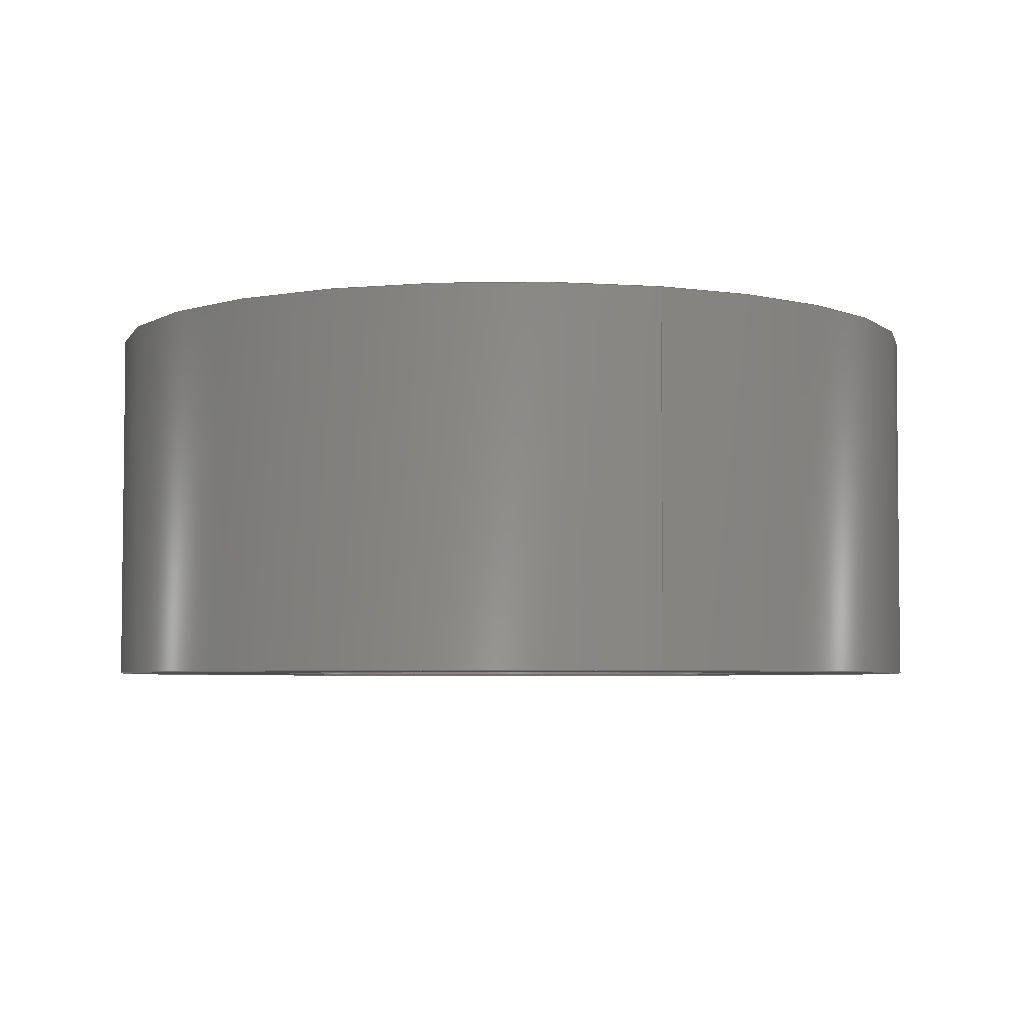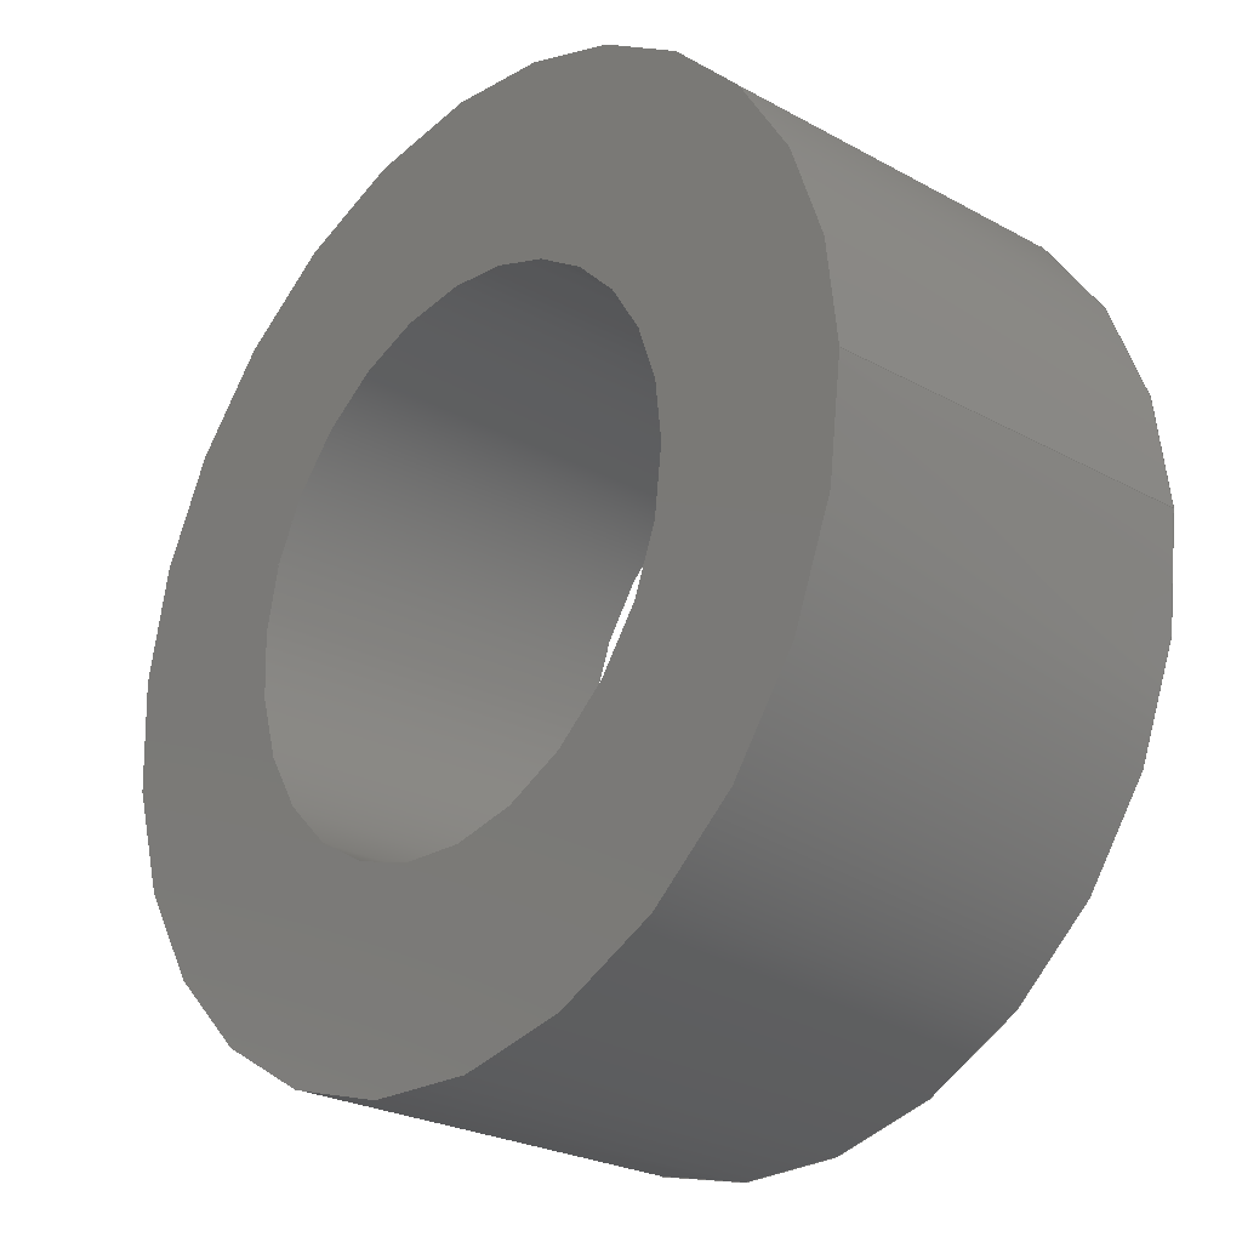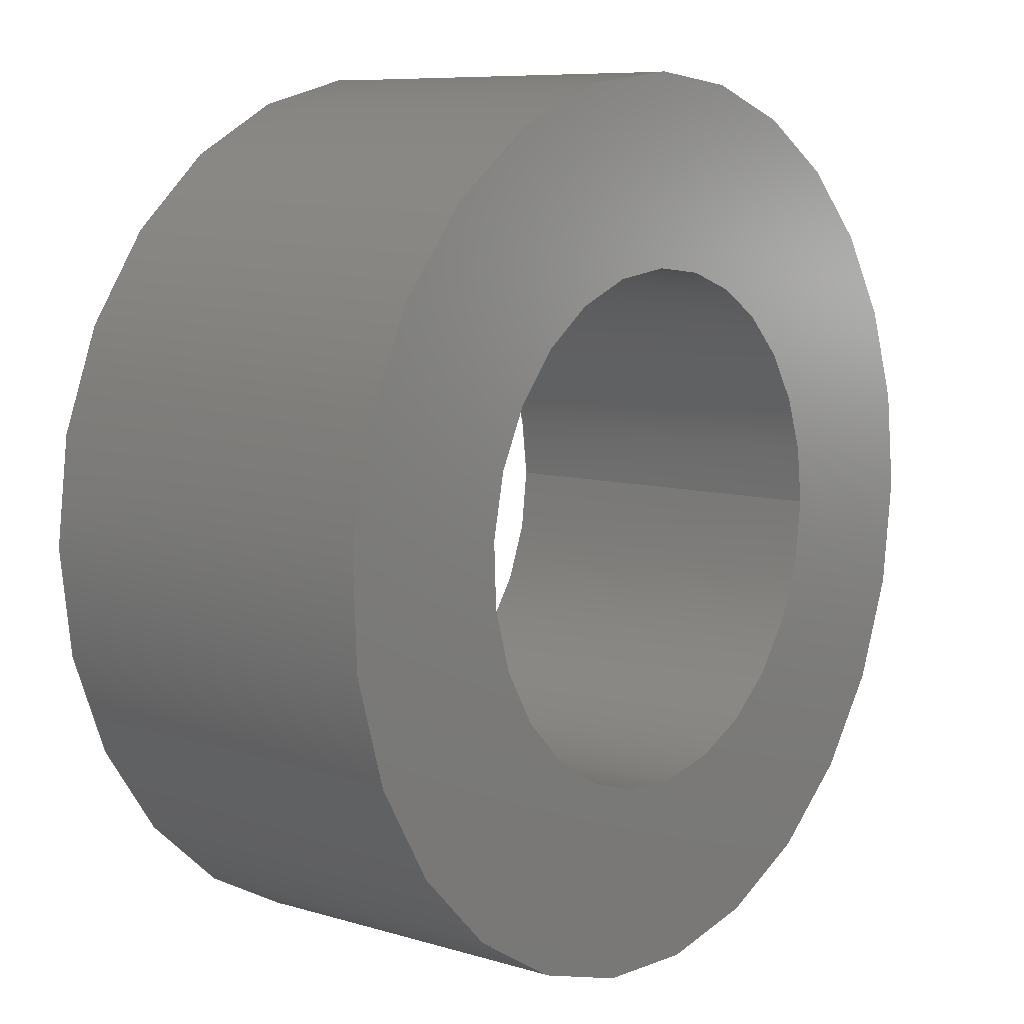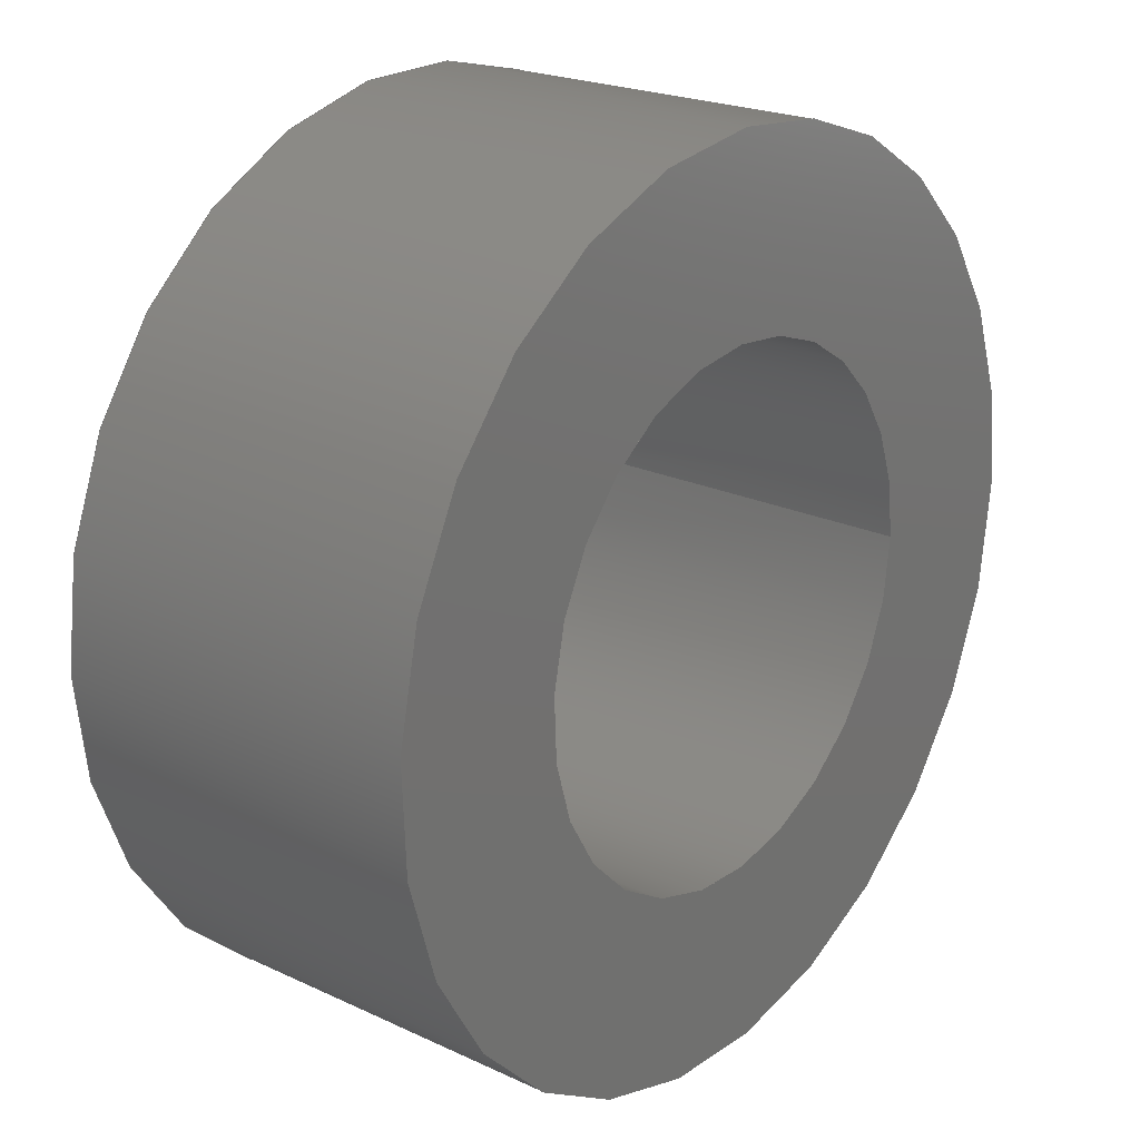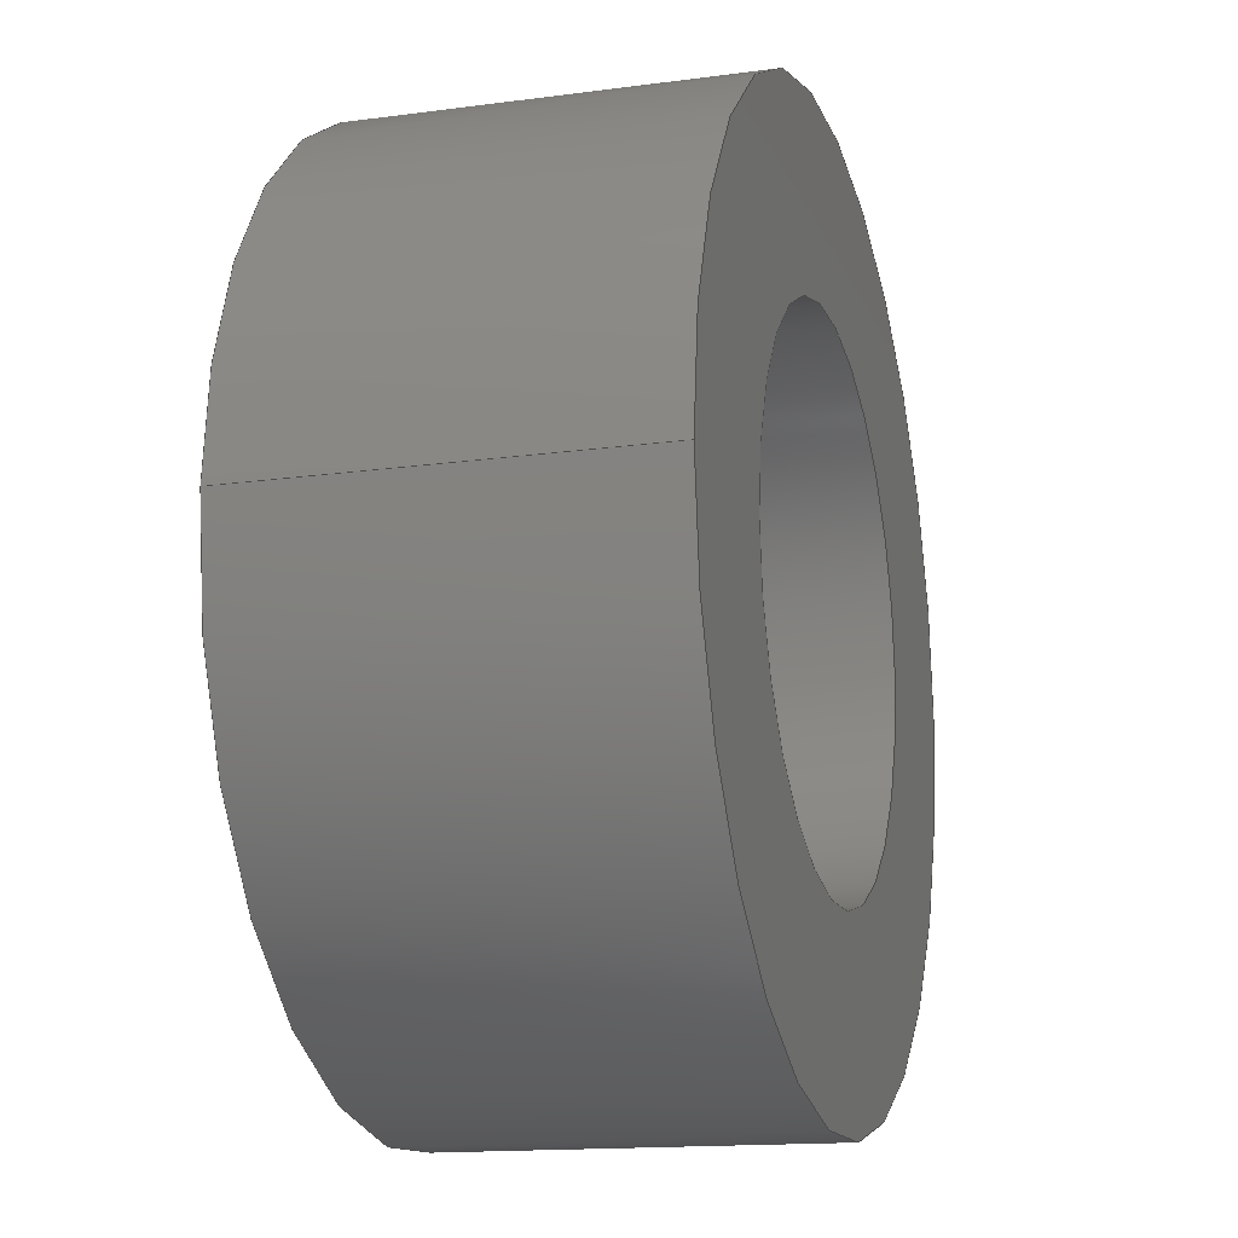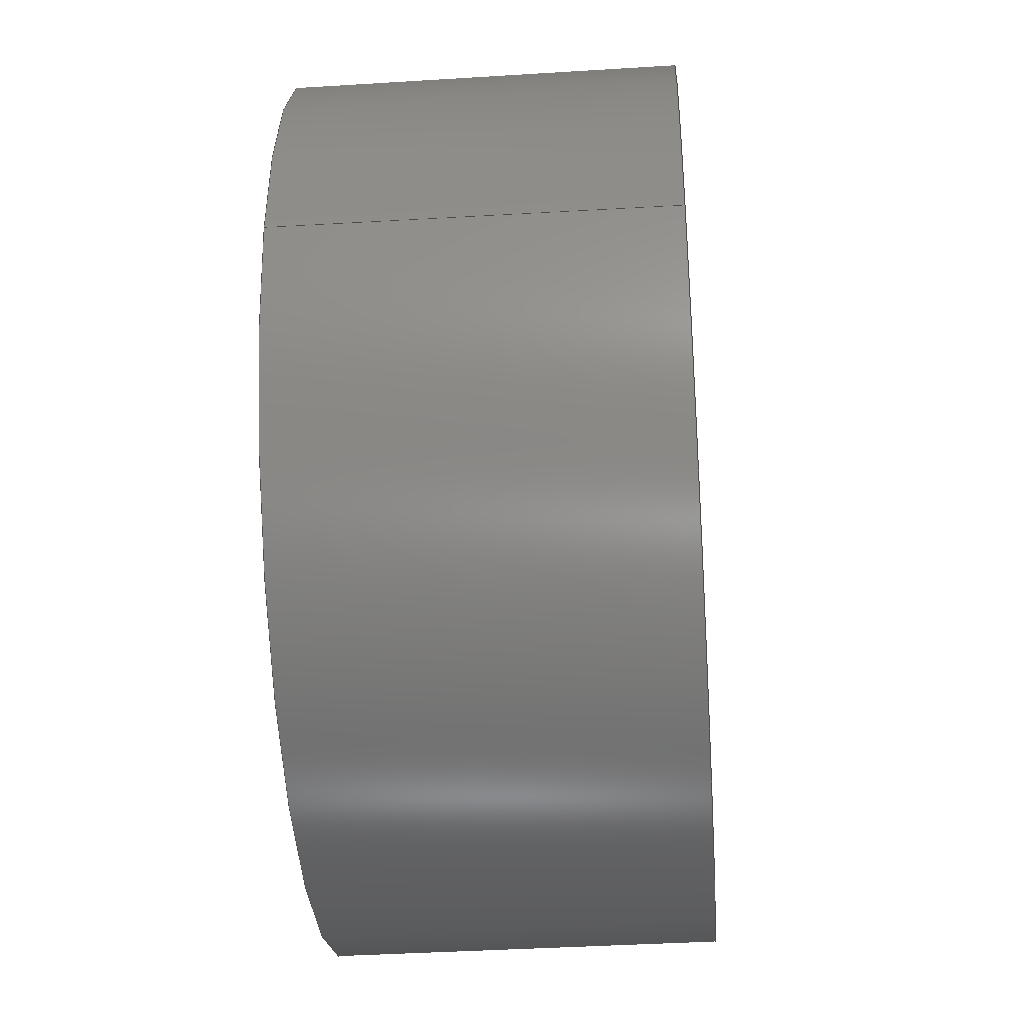
<metadata>
{"format":"step","ext":"step","renderer":"f3d","projection":"perspective","resolution":1024,"background":"white","views":[{"elev":-4.6,"azim":70.8,"up":"+Z"},{"elev":-25.4,"azim":48.4,"up":"+Y"},{"elev":8.4,"azim":-50.9,"up":"+Y"},{"elev":22.5,"azim":-51.5,"up":"+Y"},{"elev":-15.2,"azim":106.6,"up":"+Y"},{"elev":-36.3,"azim":94.4,"up":"+Y"}]}
</metadata>
<code>
ISO-10303-21;
DATA;
#1=SHAPE_REPRESENTATION_RELATIONSHIP('','',#58,#2);
#2=ADVANCED_BREP_SHAPE_REPRESENTATION('',(#56),#100);
#3=CYLINDRICAL_SURFACE('',#63,0.00275);
#4=CYLINDRICAL_SURFACE('',#65,0.00475);
#5=ORIENTED_EDGE('',*,*,#13,.T.);
#6=ORIENTED_EDGE('',*,*,#14,.F.);
#7=ORIENTED_EDGE('',*,*,#13,.F.);
#8=ORIENTED_EDGE('',*,*,#15,.F.);
#9=ORIENTED_EDGE('',*,*,#14,.T.);
#10=ORIENTED_EDGE('',*,*,#16,.T.);
#11=ORIENTED_EDGE('',*,*,#15,.T.);
#12=ORIENTED_EDGE('',*,*,#16,.F.);
#13=EDGE_CURVE('',#17,#17,#21,.T.);
#14=EDGE_CURVE('',#18,#18,#22,.T.);
#15=EDGE_CURVE('',#19,#19,#23,.T.);
#16=EDGE_CURVE('',#20,#20,#24,.T.);
#17=VERTEX_POINT('',#89);
#18=VERTEX_POINT('',#91);
#19=VERTEX_POINT('',#94);
#20=VERTEX_POINT('',#97);
#21=CIRCLE('',#61,0.00275);
#22=CIRCLE('',#62,0.00475);
#23=CIRCLE('',#64,0.00275);
#24=CIRCLE('',#66,0.00475);
#25=EDGE_LOOP('',(#5));
#26=EDGE_LOOP('',(#6));
#27=EDGE_LOOP('',(#7));
#28=EDGE_LOOP('',(#8));
#29=EDGE_LOOP('',(#9));
#30=EDGE_LOOP('',(#10));
#31=EDGE_LOOP('',(#11));
#32=EDGE_LOOP('',(#12));
#33=FACE_BOUND('',#25,.T.);
#34=FACE_BOUND('',#26,.T.);
#35=FACE_BOUND('',#27,.T.);
#36=FACE_BOUND('',#28,.T.);
#37=FACE_BOUND('',#29,.T.);
#38=FACE_BOUND('',#30,.T.);
#39=FACE_BOUND('',#31,.T.);
#40=FACE_BOUND('',#32,.T.);
#41=PLANE('',#60);
#42=PLANE('',#67);
#43=ADVANCED_FACE('',(#33,#34),#41,.F.);
#44=ADVANCED_FACE('',(#35,#36),#3,.F.);
#45=ADVANCED_FACE('',(#37,#38),#4,.T.);
#46=ADVANCED_FACE('',(#39,#40),#42,.F.);
#47=CLOSED_SHELL('',(#43,#44,#45,#46));
#48=STYLED_ITEM('',(#49),#56);
#49=PRESENTATION_STYLE_ASSIGNMENT((#50));
#50=SURFACE_STYLE_USAGE(.BOTH.,#51);
#51=SURFACE_SIDE_STYLE('',(#52));
#52=SURFACE_STYLE_FILL_AREA(#53);
#53=FILL_AREA_STYLE('',(#54));
#54=FILL_AREA_STYLE_COLOUR('',#55);
#55=COLOUR_RGB('',0.9725,0.5294,0.003922);
#56=MANIFOLD_SOLID_BREP('motor shaft spacer',#47);
#57=SHAPE_DEFINITION_REPRESENTATION(#105,#58);
#58=SHAPE_REPRESENTATION('motor shaft spacer',(#59),#100);
#59=AXIS2_PLACEMENT_3D('',#86,#68,#69);
#60=AXIS2_PLACEMENT_3D('',#87,#70,#71);
#61=AXIS2_PLACEMENT_3D('',#88,#72,#73);
#62=AXIS2_PLACEMENT_3D('',#90,#74,#75);
#63=AXIS2_PLACEMENT_3D('',#92,#76,#77);
#64=AXIS2_PLACEMENT_3D('',#93,#78,#79);
#65=AXIS2_PLACEMENT_3D('',#95,#80,#81);
#66=AXIS2_PLACEMENT_3D('',#96,#82,#83);
#67=AXIS2_PLACEMENT_3D('',#98,#84,#85);
#68=DIRECTION('',(0,0,1));
#69=DIRECTION('',(1,0,0));
#70=DIRECTION('',(8.528e-16,1.201e-16,1));
#71=DIRECTION('',(6.62e-14,-1,-1.656e-15));
#72=DIRECTION('',(8.528e-16,1.201e-16,1));
#73=DIRECTION('',(1,0,-8.528e-16));
#74=DIRECTION('',(8.528e-16,1.201e-16,1));
#75=DIRECTION('',(1,0,-8.528e-16));
#76=DIRECTION('',(6.123e-17,2.375e-16,1));
#77=DIRECTION('',(0,-1,2.375e-16));
#78=DIRECTION('',(-6.123e-17,-2.375e-16,-1));
#79=DIRECTION('',(0,1,-2.375e-16));
#80=DIRECTION('',(6.123e-17,2.375e-16,1));
#81=DIRECTION('',(0,-1,2.375e-16));
#82=DIRECTION('',(-6.123e-17,-2.375e-16,-1));
#83=DIRECTION('',(0,1,-2.375e-16));
#84=DIRECTION('',(-6.123e-17,-2.375e-16,-1));
#85=DIRECTION('',(1,-1.454e-32,-6.123e-17));
#86=CARTESIAN_POINT('',(0,0,0));
#87=CARTESIAN_POINT('',(1.487e-17,5.792e-18,0.03095));
#88=CARTESIAN_POINT('',(1.923e-18,7.182e-18,0.03095));
#89=CARTESIAN_POINT('',(0.00275,7.182e-18,0.03095));
#90=CARTESIAN_POINT('',(1.49e-18,7.059e-18,0.03095));
#91=CARTESIAN_POINT('',(0.00475,7.059e-18,0.03095));
#92=CARTESIAN_POINT('',(1.923e-18,7.181e-18,0.03095));
#93=CARTESIAN_POINT('',(2.168e-18,8.132e-18,0.03495));
#94=CARTESIAN_POINT('',(2.168e-18,0.00275,0.03495));
#95=CARTESIAN_POINT('',(1.49e-18,7.059e-18,0.03095));
#96=CARTESIAN_POINT('',(1.735e-18,8.009e-18,0.03495));
#97=CARTESIAN_POINT('',(1.735e-18,0.00475,0.03495));
#98=CARTESIAN_POINT('',(6.979e-17,4.83e-18,0.03495));
#99=MECHANICAL_DESIGN_GEOMETRIC_PRESENTATION_REPRESENTATION('',(#48),#100);
#100=(
GEOMETRIC_REPRESENTATION_CONTEXT(3)
GLOBAL_UNCERTAINTY_ASSIGNED_CONTEXT((#101))
GLOBAL_UNIT_ASSIGNED_CONTEXT((#104,#103,#102))
REPRESENTATION_CONTEXT('motor shaft spacer','TOP_LEVEL_ASSEMBLY_PART')
);
#101=UNCERTAINTY_MEASURE_WITH_UNIT(LENGTH_MEASURE(1e-08),#104,
'DISTANCE_ACCURACY_VALUE','Maximum Tolerance applied to model');
#102=(
NAMED_UNIT(*)
SI_UNIT($,.STERADIAN.)
SOLID_ANGLE_UNIT()
);
#103=(
NAMED_UNIT(*)
PLANE_ANGLE_UNIT()
SI_UNIT($,.RADIAN.)
);
#104=(
LENGTH_UNIT()
NAMED_UNIT(*)
SI_UNIT($,.METRE.)
);
#105=PRODUCT_DEFINITION_SHAPE('','',#106);
#106=PRODUCT_DEFINITION('','',#108,#107);
#107=PRODUCT_DEFINITION_CONTEXT('',#114,'design');
#108=PRODUCT_DEFINITION_FORMATION_WITH_SPECIFIED_SOURCE('','',#110,
 .NOT_KNOWN.);
#109=PRODUCT_RELATED_PRODUCT_CATEGORY('','',(#110));
#110=PRODUCT('motor shaft spacer','motor shaft spacer',
'motor shaft spacer',(#112));
#111=PRODUCT_CATEGORY('','');
#112=PRODUCT_CONTEXT('',#114,'mechanical');
#113=APPLICATION_PROTOCOL_DEFINITION('international standard',
'ap242_managed_model_based_3d_engineering',2011,#114);
#114=APPLICATION_CONTEXT('managed model based 3d engineering');
ENDSEC;
END-ISO-10303-21;

</code>
